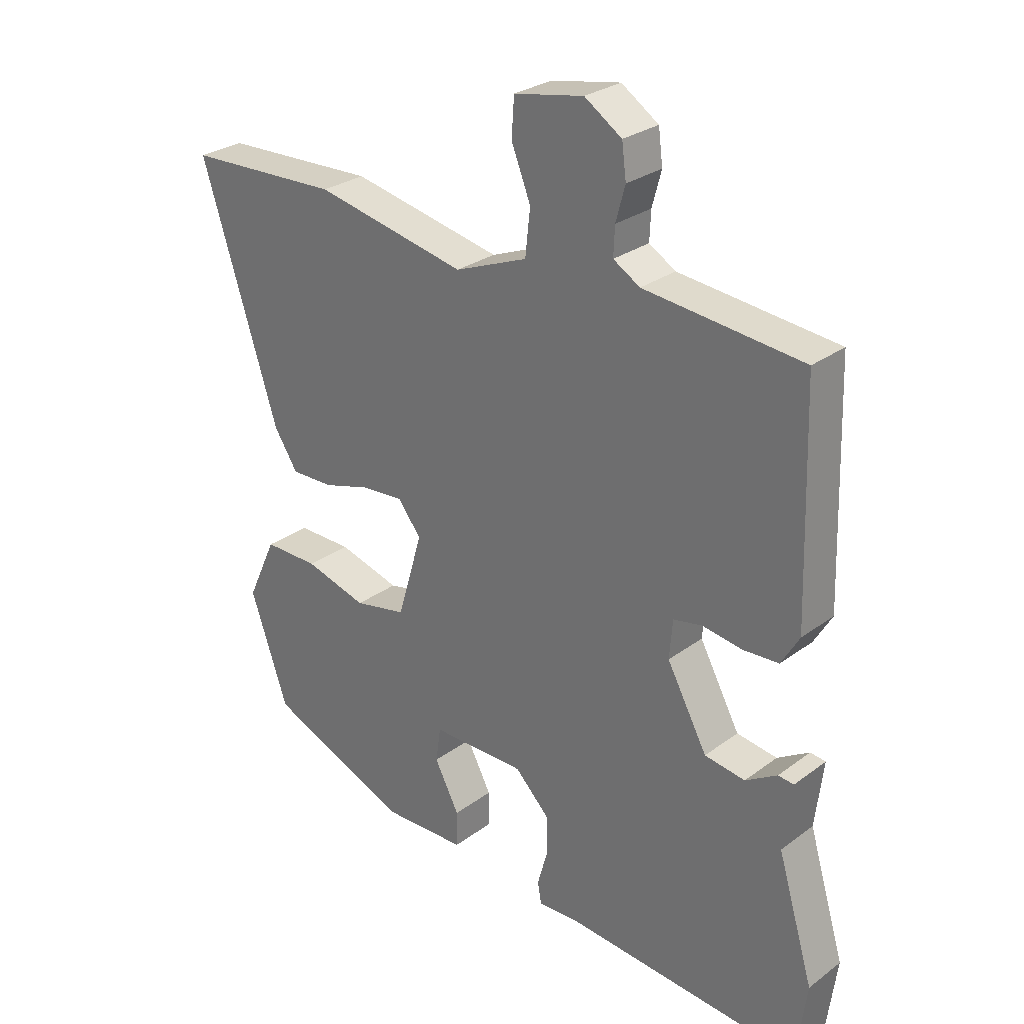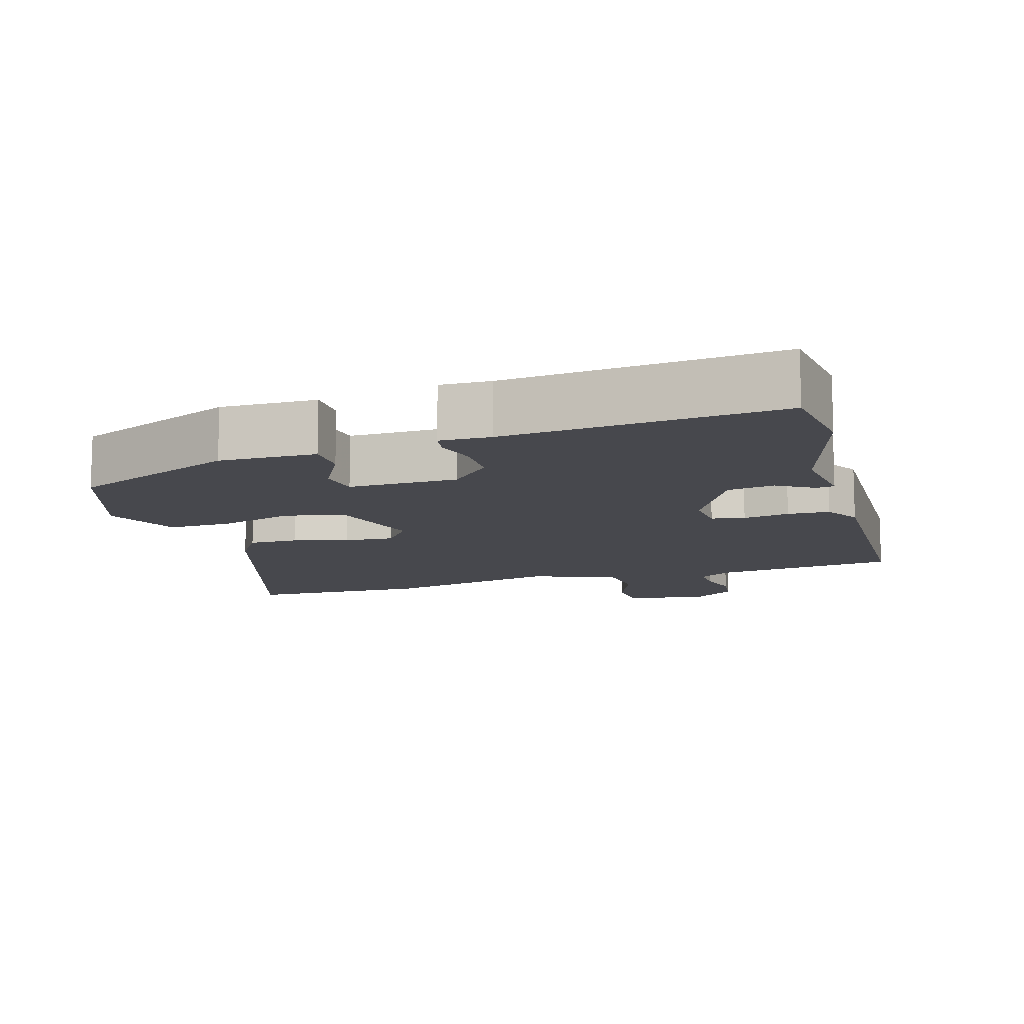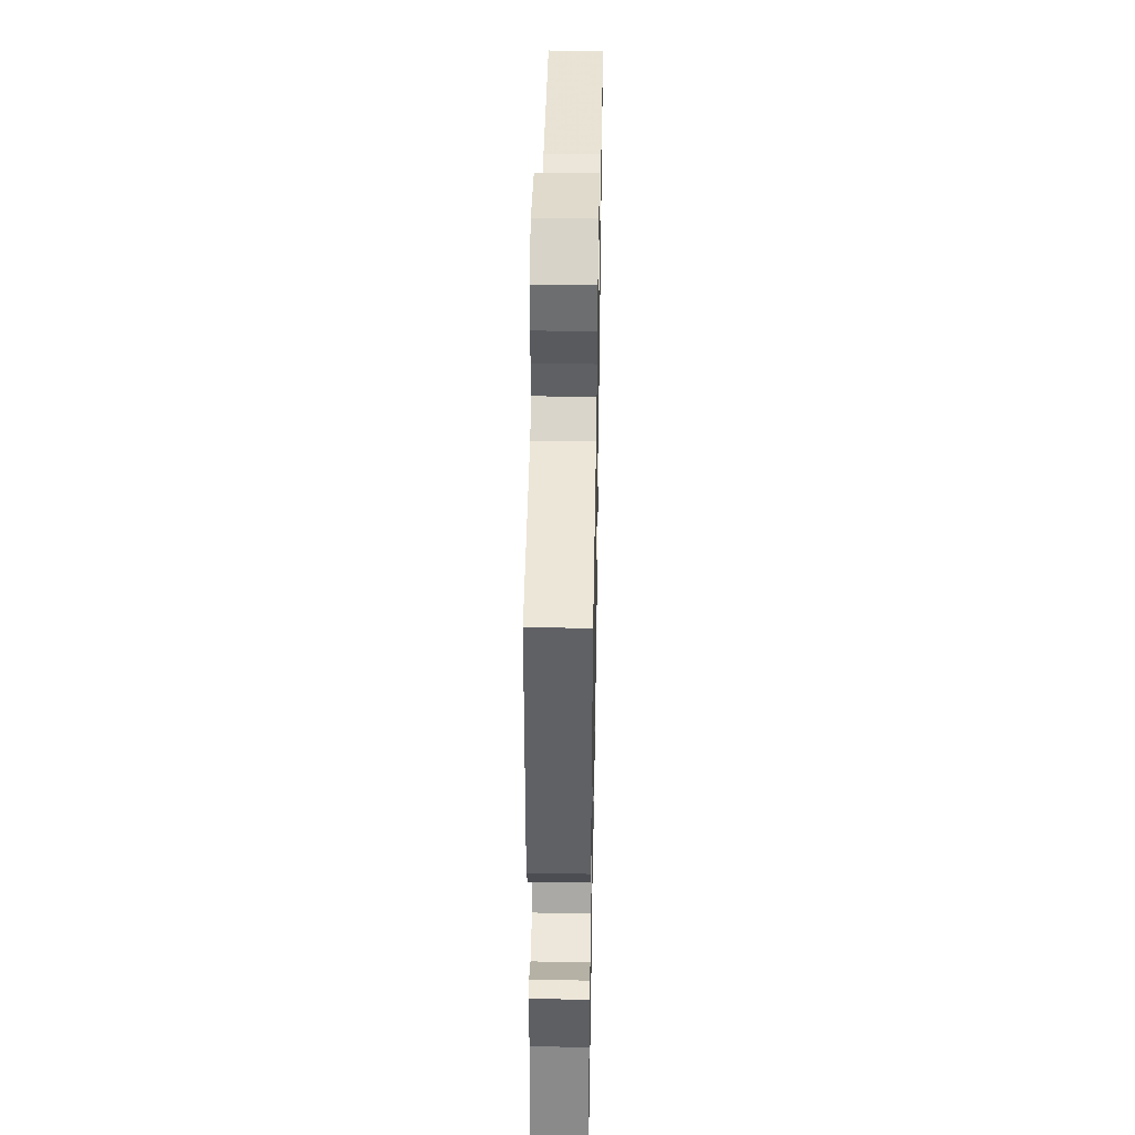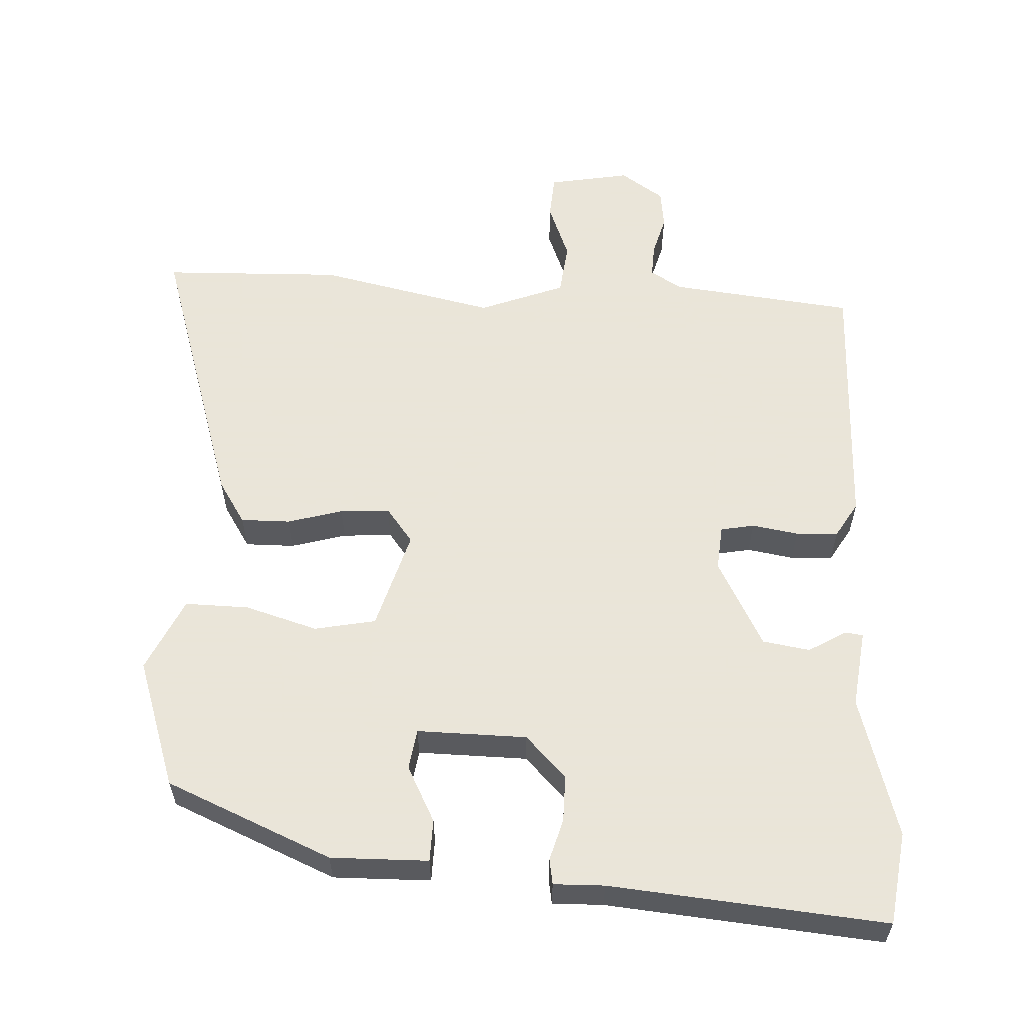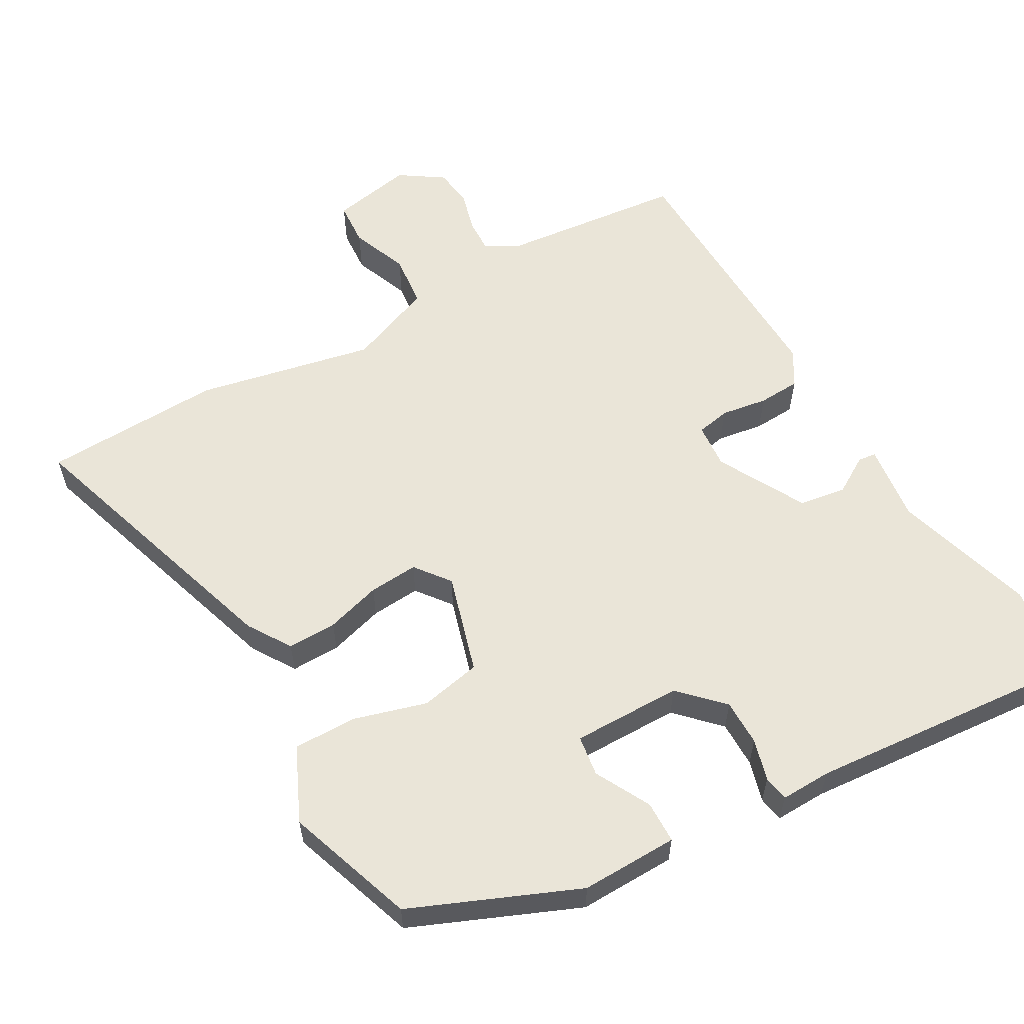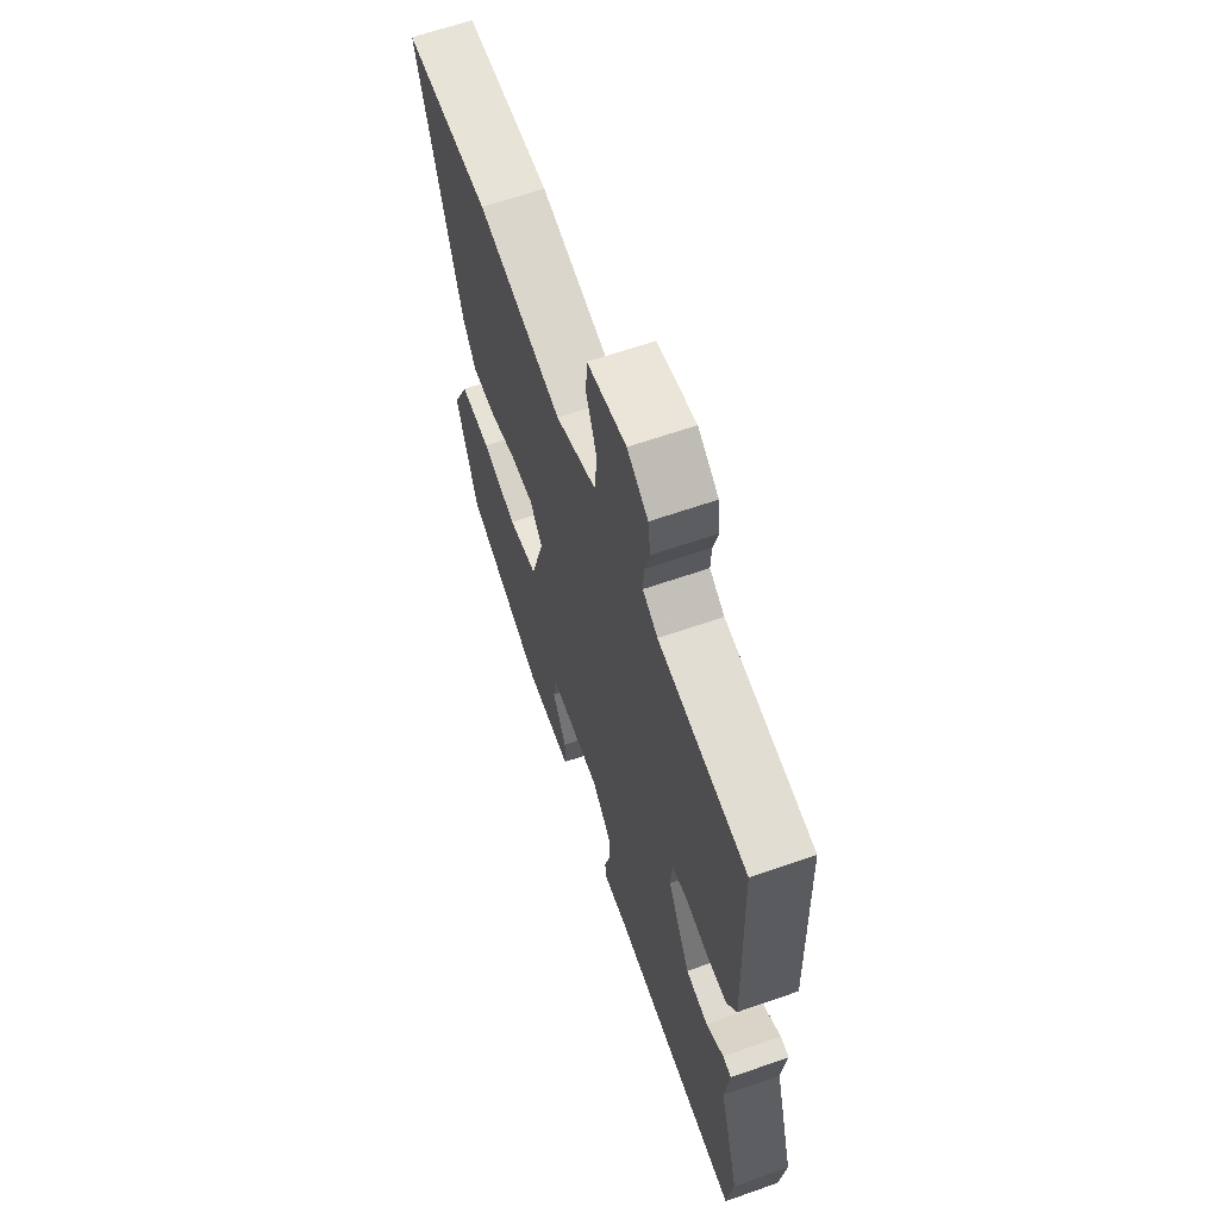
<metadata>
{"format":"obj","ext":"obj","renderer":"f3d","projection":"perspective","resolution":1024,"background":"white","views":[{"elev":27.8,"azim":-138.3,"up":"+Z"},{"elev":-11.7,"azim":-163.0,"up":"+Y"},{"elev":43.0,"azim":-88.9,"up":"+Z"},{"elev":58.6,"azim":-176.8,"up":"+Y"},{"elev":58.7,"azim":150.4,"up":"+Y"},{"elev":63.1,"azim":-109.5,"up":"+Z"}]}
</metadata>
<code>
v -0.497 0.07 -0.52
v -0.514 0.07 -0.392
v -0.456 0.07 -0.198
v -0.469 0.07 -0.091
v -0.444 0.07 -0.088
v -0.393 0.07 -0.119
v -0.328 0.07 -0.109
v -0.263 0.07 0.011
v -0.268 0.07 0.073
v -0.314 0.07 0.082
v -0.378 0.07 0.072
v -0.436 0.07 0.075
v -0.465 0.07 0.124
v -0.454 0.07 0.486
v -0.199 0.07 0.513
v -0.156 0.07 0.539
v -0.158 0.07 0.585
v -0.173 0.07 0.64
v -0.166 0.07 0.694
v -0.106 0.07 0.734
v 0.006 0.07 0.713
v 0.01 0.07 0.652
v -0.021 0.07 0.574
v -0.013 0.07 0.501
v 0.104 0.07 0.455
v 0.348 0.07 0.506
v 0.595 0.07 0.497
v 0.471 0.07 0.109
v 0.433 0.07 0.05
v 0.365 0.07 0.051
v 0.289 0.07 0.073
v 0.221 0.07 0.078
v 0.184 0.07 0.03
v 0.224 0.07 -0.107
v 0.308 0.07 -0.124
v 0.408 0.07 -0.095
v 0.496 0.07 -0.094
v 0.543 0.07 -0.196
v 0.482 0.07 -0.373
v 0.253 0.07 -0.469
v 0.119 0.07 -0.466
v 0.118 0.07 -0.408
v 0.158 0.07 -0.332
v 0.15 0.07 -0.276
v -0.001 0.07 -0.277
v -0.057 0.07 -0.334
v -0.057 0.07 -0.398
v -0.041 0.07 -0.455
v -0.047 0.07 -0.49
v -0.117 0.07 -0.488
v -0.497 0 -0.52
v -0.514 0 -0.392
v -0.456 0 -0.198
v -0.469 0 -0.091
v -0.444 0 -0.088
v -0.393 0 -0.119
v -0.328 0 -0.109
v -0.263 0 0.011
v -0.268 0 0.073
v -0.314 0 0.082
v -0.378 0 0.072
v -0.436 0 0.075
v -0.465 0 0.124
v -0.454 0 0.486
v -0.199 0 0.513
v -0.156 0 0.539
v -0.158 0 0.585
v -0.173 0 0.64
v -0.166 0 0.694
v -0.106 0 0.734
v 0.006 0 0.713
v 0.01 0 0.652
v -0.021 0 0.574
v -0.013 0 0.501
v 0.104 0 0.455
v 0.348 0 0.506
v 0.595 0 0.497
v 0.471 0 0.109
v 0.433 0 0.05
v 0.365 0 0.051
v 0.289 0 0.073
v 0.221 0 0.078
v 0.184 0 0.03
v 0.224 0 -0.107
v 0.308 0 -0.124
v 0.408 0 -0.095
v 0.496 0 -0.094
v 0.543 0 -0.196
v 0.482 0 -0.373
v 0.253 0 -0.469
v 0.119 0 -0.466
v 0.118 0 -0.408
v 0.158 0 -0.332
v 0.15 0 -0.276
v -0.001 0 -0.277
v -0.057 0 -0.334
v -0.057 0 -0.398
v -0.041 0 -0.455
v -0.047 0 -0.49
v -0.117 0 -0.488
f 47 48 49 50
f 1 2 3
f 50 1 3
f 47 50 3
f 46 47 3
f 45 46 3 4
f 41 42 43
f 40 41 43
f 39 40 43
f 38 39 43
f 37 38 43
f 36 37 43
f 35 36 43
f 34 35 43 44
f 33 34 44 45
f 29 30 31
f 28 29 31
f 27 28 31
f 26 27 31
f 25 26 31
f 24 25 31 32
f 21 22 23
f 20 21 23
f 19 20 23
f 18 19 23
f 17 18 23
f 16 17 23 24
f 24 32 33
f 16 24 33
f 15 16 33
f 13 14 15
f 12 13 15
f 11 12 15
f 10 11 15
f 4 5 6
f 45 4 6
f 45 6 7
f 33 45 7 8
f 9 10 15 33
f 8 9 33
f 100 99 98 97
f 53 52 51
f 53 51 100
f 53 100 97
f 53 97 96
f 54 53 96 95
f 93 92 91
f 93 91 90
f 93 90 89
f 93 89 88
f 93 88 87
f 93 87 86
f 93 86 85
f 94 93 85 84
f 95 94 84 83
f 81 80 79
f 81 79 78
f 81 78 77
f 81 77 76
f 81 76 75
f 82 81 75 74
f 73 72 71
f 73 71 70
f 73 70 69
f 73 69 68
f 73 68 67
f 74 73 67 66
f 83 82 74
f 83 74 66
f 83 66 65
f 65 64 63
f 65 63 62
f 65 62 61
f 65 61 60
f 56 55 54
f 56 54 95
f 57 56 95
f 58 57 95 83
f 83 65 60 59
f 83 59 58
f 1 51 52 2
f 2 52 53 3
f 3 53 54 4
f 4 54 55 5
f 5 55 56 6
f 6 56 57 7
f 7 57 58 8
f 8 58 59 9
f 9 59 60 10
f 10 60 61 11
f 11 61 62 12
f 12 62 63 13
f 13 63 64 14
f 14 64 65 15
f 15 65 66 16
f 16 66 67 17
f 17 67 68 18
f 18 68 69 19
f 19 69 70 20
f 20 70 71 21
f 21 71 72 22
f 22 72 73 23
f 23 73 74 24
f 24 74 75 25
f 25 75 76 26
f 26 76 77 27
f 27 77 78 28
f 28 78 79 29
f 29 79 80 30
f 30 80 81 31
f 31 81 82 32
f 32 82 83 33
f 33 83 84 34
f 34 84 85 35
f 35 85 86 36
f 36 86 87 37
f 37 87 88 38
f 38 88 89 39
f 39 89 90 40
f 40 90 91 41
f 41 91 92 42
f 42 92 93 43
f 43 93 94 44
f 44 94 95 45
f 45 95 96 46
f 46 96 97 47
f 47 97 98 48
f 48 98 99 49
f 49 99 100 50
f 50 100 51 1

</code>
